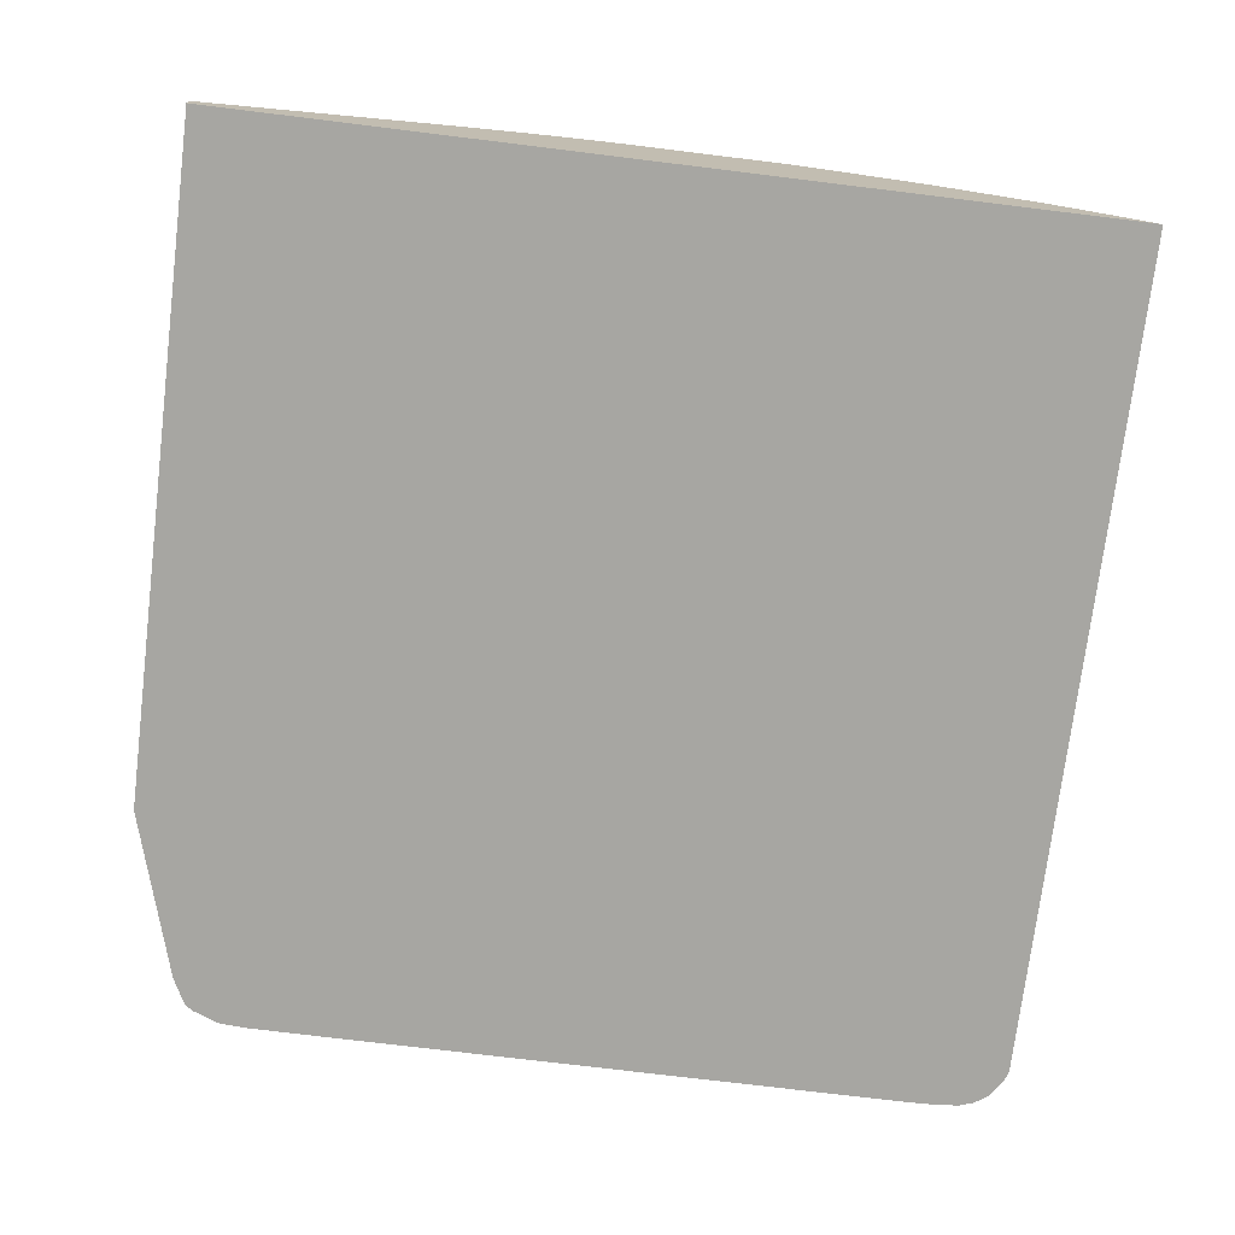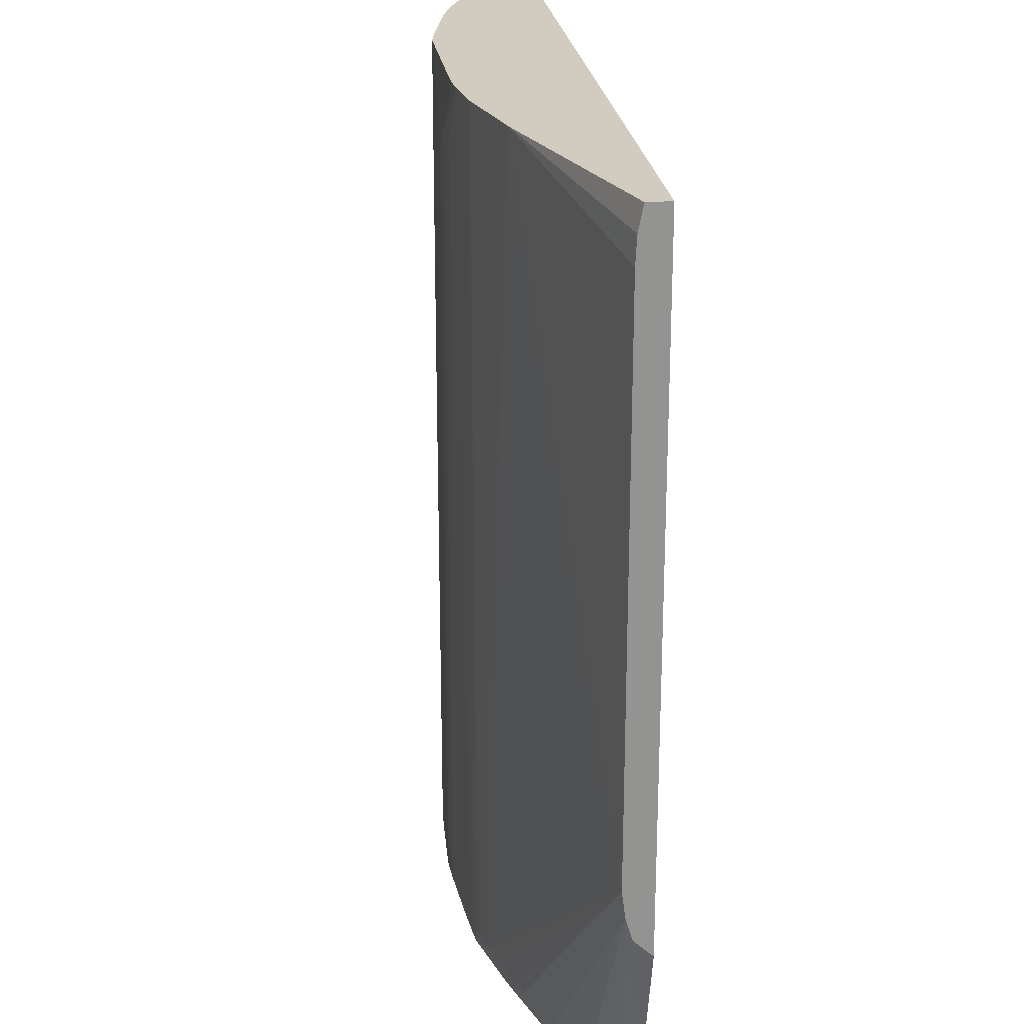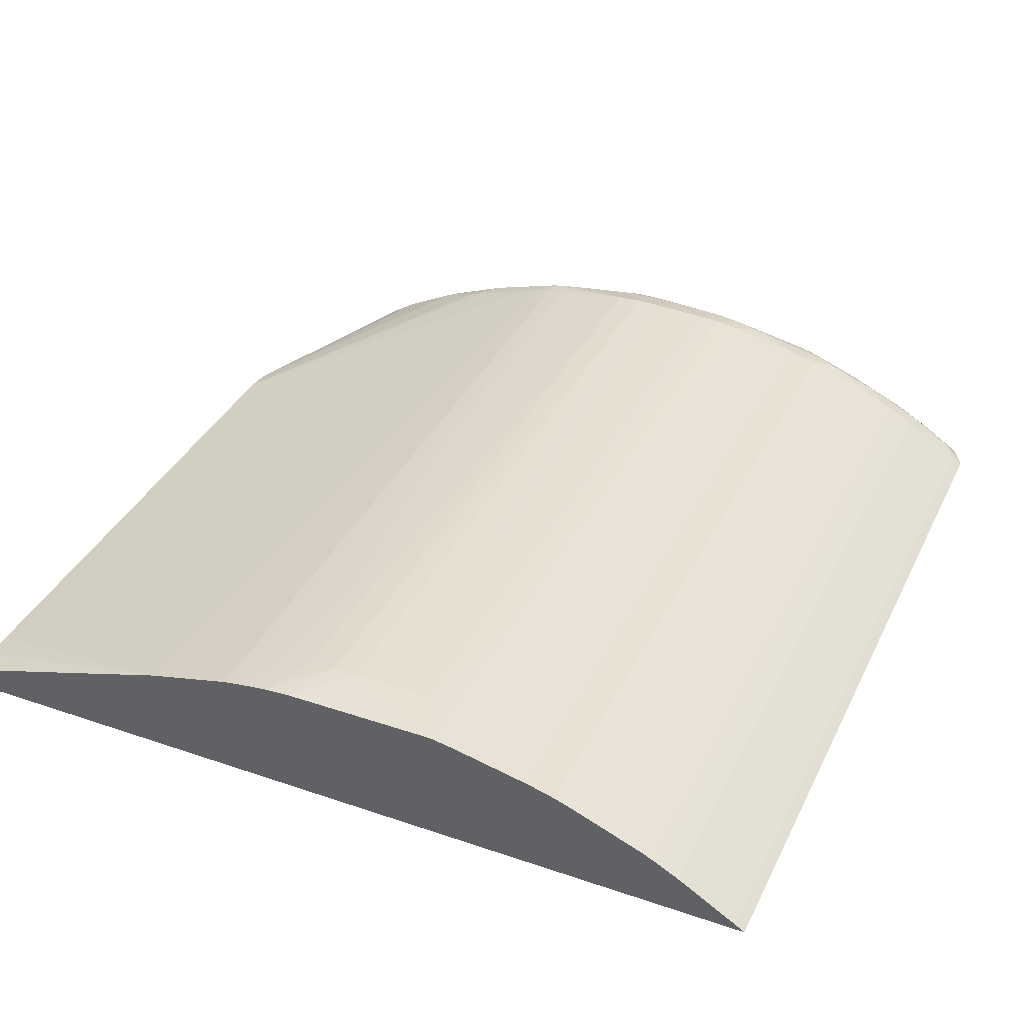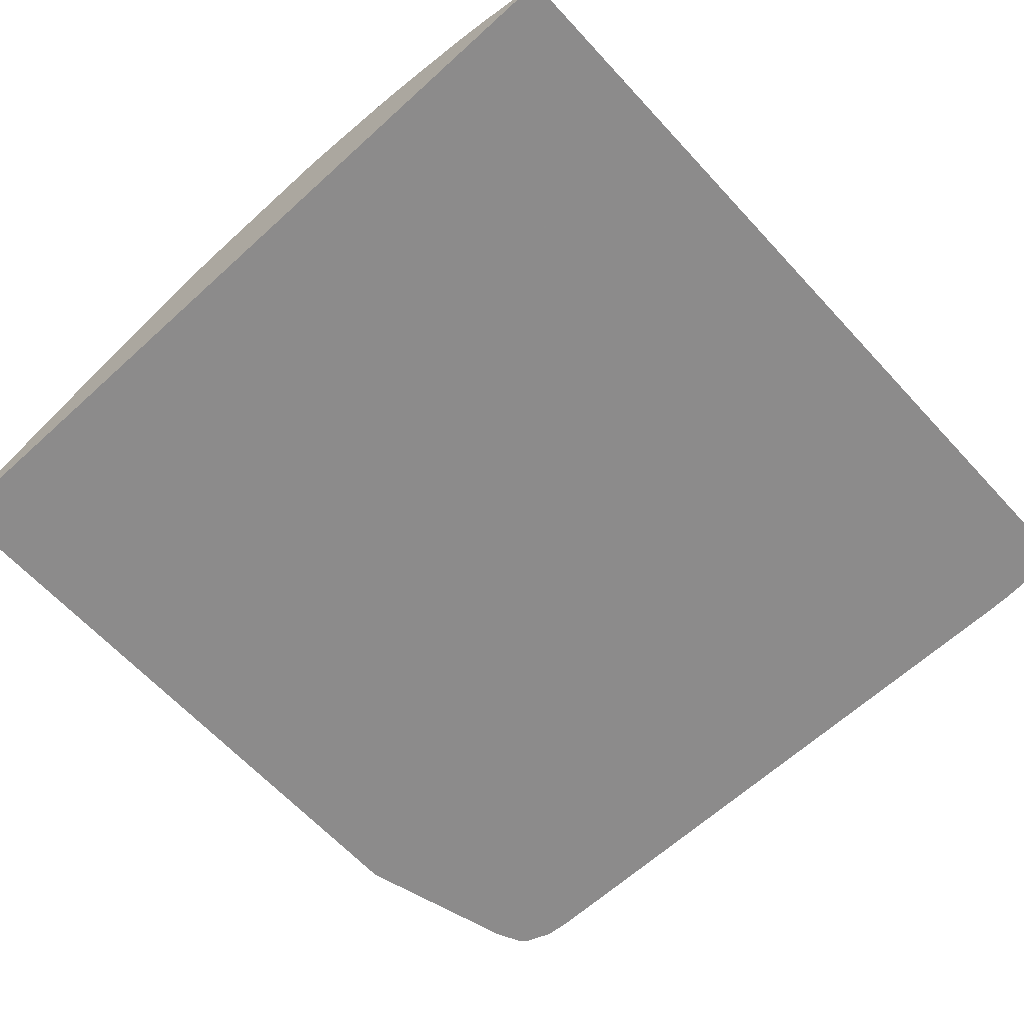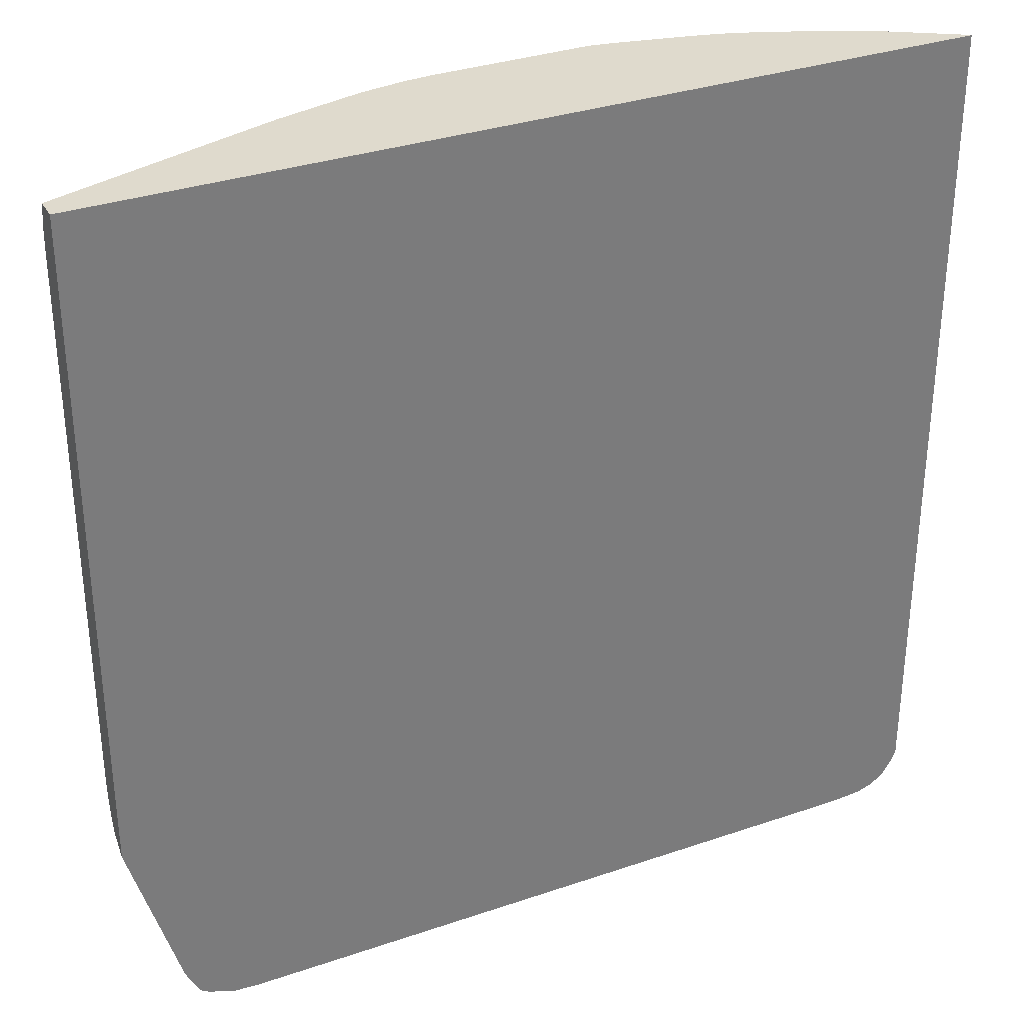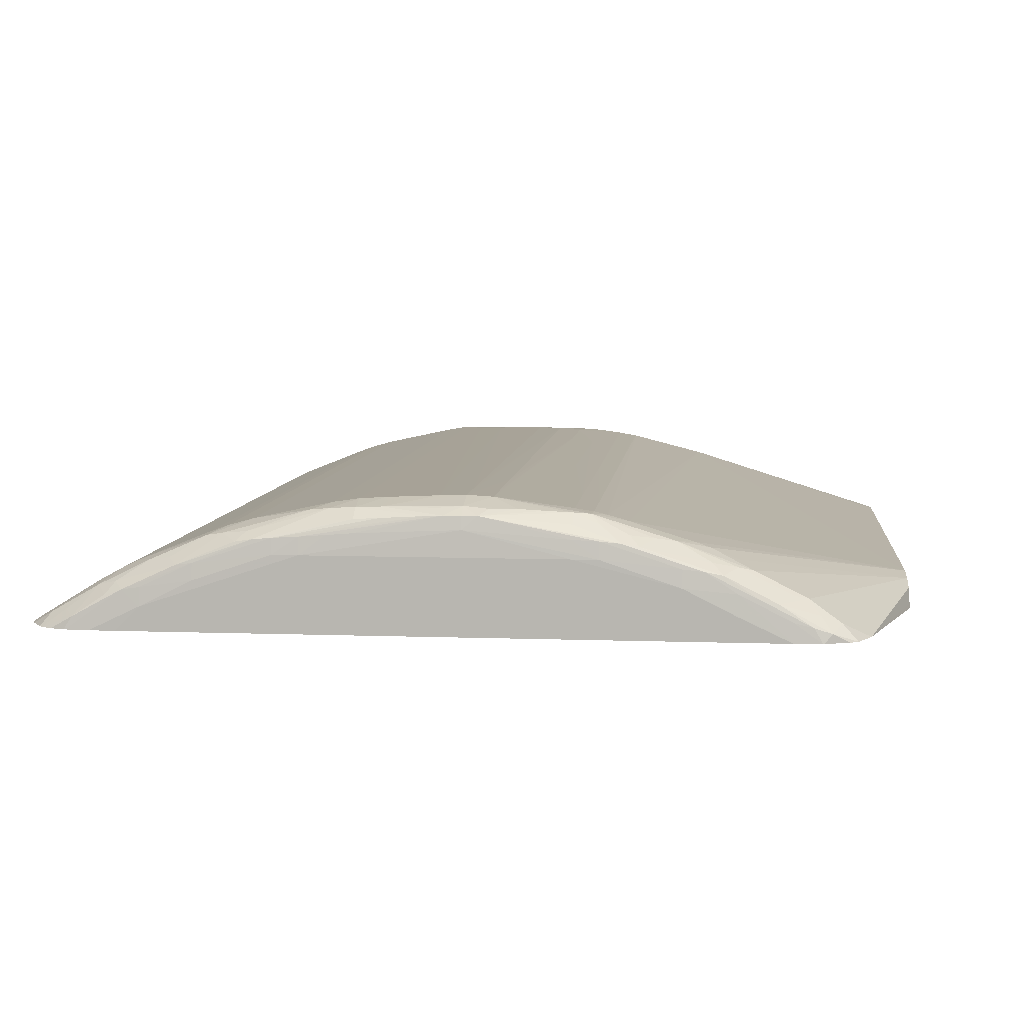
<metadata>
{"format":"obj","ext":"obj","renderer":"f3d","projection":"perspective","resolution":1024,"background":"white","views":[{"elev":-74.0,"azim":-7.0,"up":"+Y"},{"elev":23.8,"azim":-97.3,"up":"+Z"},{"elev":37.0,"azim":23.8,"up":"+Y"},{"elev":-64.0,"azim":42.6,"up":"+Y"},{"elev":32.9,"azim":-25.3,"up":"+Z"},{"elev":7.1,"azim":-174.0,"up":"+Y"}]}
</metadata>
<code>
v 0.084 0.05257 0.01275
v 0.08358 0.05286 0.01275
v 0.08361 0.05283 0.0138
v 0.084 0.05257 0.01332
v 0.084 0.05257 -0.02269
v 0.08147 0.05415 0.0138
v 0.08354 0.05288 0.0138
v 0.08358 0.05285 0.0138
v 0.08358 0.05286 -0.02269
v 0.084 0.05257 0.0138
v 0.08386 0.05257 -0.02309
v 0.08293 0.05316 -0.02344
v 0.08093 0.05448 0.0138
v 0.08151 0.05413 -0.02269
v 0.08093 0.05448 -0.02269
v 0.0459 0.05257 0.0138
v 0.08336 0.05257 -0.02387
v 0.08216 0.05336 -0.02383
v 0.08079 0.05439 -0.02356
v 0.07999 0.05499 0.0138
v 0.07992 0.05503 -0.02269
v 0.0459 0.05356 0.0138
v 0.0459 0.05257 -0.01532
v 0.08324 0.05257 -0.02397
v 0.08175 0.05313 -0.02446
v 0.08035 0.05406 -0.02433
v 0.07995 0.05461 -0.0239
v 0.07856 0.05549 -0.02353
v 0.07992 0.05503 0.0138
v 0.0793 0.05533 -0.02269
v 0.05583 0.05675 0.0138
v 0.0459 0.05377 0.01275
v 0.0459 0.05276 -0.01515
v 0.04807 0.05257 -0.02269
v 0.08273 0.05257 -0.02431
v 0.0821 0.05257 -0.02451
v 0.08204 0.05257 -0.02452
v 0.07958 0.05432 -0.02448
v 0.07721 0.05541 -0.02445
v 0.07761 0.05565 -0.02388
v 0.07609 0.05656 -0.02341
v 0.0793 0.05533 0.0138
v 0.07763 0.056 -0.02269
v 0.07926 0.05535 0.0138
v 0.05586 0.05676 0.0138
v 0.0459 0.05383 0.0116
v 0.0459 0.05377 0.01272
v 0.0459 0.05338 -0.01458
v 0.04933 0.05327 -0.02359
v 0.04867 0.05257 -0.02387
v 0.08099 0.05257 -0.0246
v 0.07995 0.05366 -0.02454
v 0.07877 0.05363 -0.02463
v 0.07877 0.05445 -0.02452
v 0.07649 0.05551 -0.02449
v 0.07391 0.05655 -0.02445
v 0.07467 0.05643 -0.02438
v 0.07535 0.05669 -0.02364
v 0.07164 0.0577 -0.02341
v 0.0742 0.05721 -0.02269
v 0.07535 0.05689 -0.02269
v 0.07617 0.05659 -0.02269
v 0.07674 0.05636 -0.02269
v 0.07674 0.05636 0.0138
v 0.05955 0.0577 0.0138
v 0.05911 0.05756 -0.02269
v 0.0582 0.0573 -0.02269
v 0.0459 0.05383 -0.0124
v 0.0459 0.05367 -0.0136
v 0.0507 0.05424 -0.02334
v 0.05022 0.05362 -0.02385
v 0.04973 0.05295 -0.02435
v 0.04901 0.05257 -0.0241
v 0.07984 0.05257 -0.02463
v 0.07649 0.05478 -0.0246
v 0.07535 0.05478 -0.02463
v 0.07306 0.05662 -0.02449
v 0.07306 0.05592 -0.0246
v 0.06963 0.05744 -0.02429
v 0.07077 0.05734 -0.02415
v 0.07077 0.05779 -0.02358
v 0.07425 0.05681 -0.02394
v 0.06963 0.05812 -0.02269
v 0.07077 0.05795 -0.02269
v 0.0718 0.05773 -0.02269
v 0.07306 0.05746 -0.02269
v 0.0742 0.05721 0.0138
v 0.07429 0.05719 0.0138
v 0.07535 0.05689 0.0138
v 0.07617 0.05659 0.0138
v 0.05959 0.05771 0.0138
v 0.05966 0.05769 -0.01926
v 0.05967 0.05769 -0.02041
v 0.05968 0.05769 -0.02269
v 0.05975 0.05767 -0.02335
v 0.05617 0.05659 -0.02346
v 0.05705 0.05695 -0.02269
v 0.05545 0.05646 -0.02269
v 0.05477 0.05623 -0.02269
v 0.05363 0.05575 -0.02269
v 0.05298 0.05539 -0.02335
v 0.05134 0.0544 -0.02359
v 0.05196 0.05416 -0.02439
v 0.05049 0.0532 -0.02448
v 0.05016 0.05257 -0.02454
v 0.05012 0.05257 -0.02453
v 0.05469 0.05257 -0.02463
v 0.07191 0.05592 -0.02463
v 0.07191 0.05669 -0.02452
v 0.06661 0.05761 -0.0244
v 0.06848 0.0575 -0.02435
v 0.06963 0.05788 -0.02372
v 0.06848 0.05819 -0.02269
v 0.06848 0.05825 0.007029
v 0.06848 0.05825 0.01046
v 0.06848 0.05826 0.0116
v 0.06963 0.05815 -0.0009743
v 0.06963 0.05815 0.003601
v 0.06963 0.05815 0.007029
v 0.06963 0.05815 0.01046
v 0.07077 0.05795 0.0138
v 0.07085 0.05794 0.0138
v 0.07306 0.05746 0.0138
v 0.05965 0.05772 0.0138
v 0.06049 0.05784 -0.006686
v 0.06049 0.05783 -0.01698
v 0.06049 0.05783 -0.01812
v 0.06049 0.05786 0.0138
v 0.06049 0.05782 -0.02269
v 0.06049 0.05782 -0.01926
v 0.06049 0.05773 -0.02346
v 0.05936 0.05728 -0.02377
v 0.05844 0.05658 -0.02447
v 0.05812 0.05687 -0.02394
v 0.05705 0.05672 -0.02368
v 0.06391 0.05826 -0.02269
v 0.05363 0.05555 -0.0236
v 0.05468 0.05577 -0.02394
v 0.05424 0.05531 -0.0244
v 0.05272 0.05434 -0.02448
v 0.05134 0.05341 -0.02452
v 0.05134 0.05257 -0.02462
v 0.05363 0.05363 -0.02463
v 0.06505 0.05706 -0.02453
v 0.06963 0.05686 -0.02452
v 0.07077 0.05677 -0.02452
v 0.06049 0.05592 -0.02463
v 0.06584 0.05764 -0.02442
v 0.06848 0.05791 -0.02378
v 0.06734 0.05824 -0.02269
v 0.0662 0.05829 -0.02269
v 0.06734 0.05829 0.0116
v 0.06963 0.05815 0.0138
v 0.06057 0.05788 0.0138
v 0.06163 0.05802 0.005885
v 0.06163 0.058 -0.006686
v 0.06163 0.05802 0.004745
v 0.06163 0.0578 -0.0236
v 0.06439 0.05765 -0.02442
v 0.06049 0.05729 -0.02403
v 0.055 0.05546 -0.02448
v 0.05768 0.05644 -0.02439
v 0.05934 0.05666 -0.02451
v 0.05591 0.05556 -0.02452
v 0.06391 0.05826 -0.02041
v 0.06505 0.05832 -0.02269
v 0.06505 0.05799 -0.02384
v 0.06277 0.05787 -0.02371
v 0.06277 0.05818 0.005885
v 0.05363 0.05456 -0.02452
v 0.05591 0.05478 -0.02463
v 0.05934 0.05592 -0.02462
v 0.06049 0.05672 -0.02452
v 0.06505 0.05765 -0.02442
v 0.06848 0.05693 -0.02452
v 0.06622 0.0579 -0.02395
v 0.06734 0.05794 -0.02381
v 0.0662 0.05832 0.0116
v 0.06505 0.05832 -0.02041
v 0.06505 0.05833 -0.01698
v 0.06285 0.05811 0.0138
v 0.06505 0.05833 0.0116
v 0.06163 0.05802 0.0138
v 0.06277 0.05819 0.0116
v 0.06163 0.05802 0.007029
v 0.06277 0.05818 0.007029
v 0.06397 0.05789 -0.02393
v 0.06391 0.05827 -0.01584
v 0.06391 0.05827 -0.01126
v 0.06391 0.05829 0.004745
v 0.06391 0.0583 0.0116
v 0.06277 0.05811 0.0138
v 0.06171 0.05803 0.0138
v 0.06277 0.05817 0.01275
f 1 2 3
f 1 3 4
f 1 4 10
f 1 10 16
f 1 16 23
f 1 23 34
f 1 34 50
f 1 50 73
f 1 73 106
f 1 106 105
f 1 105 142
f 1 142 107
f 1 107 74
f 1 74 51
f 1 51 37
f 1 37 36
f 1 36 35
f 1 35 24
f 1 24 17
f 1 17 11
f 1 11 5
f 1 5 9
f 1 9 2
f 2 6 7
f 2 7 8
f 2 8 3
f 2 9 6
f 3 10 4
f 3 8 7
f 3 7 6
f 3 6 13
f 3 13 20
f 3 20 29
f 3 29 42
f 3 42 44
f 3 44 64
f 3 64 90
f 3 90 89
f 3 89 88
f 3 88 87
f 3 87 123
f 3 123 122
f 3 122 121
f 3 121 153
f 3 153 181
f 3 181 192
f 3 192 193
f 3 193 183
f 3 183 154
f 3 154 128
f 3 128 124
f 3 124 91
f 3 91 65
f 3 65 45
f 3 45 31
f 3 31 22
f 3 22 16
f 3 16 10
f 5 11 12
f 5 12 9
f 6 9 14
f 6 14 15
f 6 15 13
f 9 12 14
f 11 17 12
f 12 17 18
f 12 18 19
f 12 19 15
f 12 15 14
f 13 15 20
f 15 19 21
f 15 21 20
f 16 22 32
f 16 32 47
f 16 47 46
f 16 46 68
f 16 68 69
f 16 69 48
f 16 48 33
f 16 33 23
f 17 24 18
f 18 24 25
f 18 25 19
f 19 25 26
f 19 26 27
f 19 27 28
f 19 28 21
f 20 21 29
f 21 28 30
f 21 30 42
f 21 42 29
f 22 31 32
f 23 33 34
f 24 35 25
f 25 36 37
f 25 37 38
f 25 38 26
f 25 35 36
f 26 38 27
f 27 38 39
f 27 39 28
f 28 39 40
f 28 40 41
f 28 41 30
f 30 41 43
f 30 43 44
f 30 44 42
f 31 45 46
f 31 46 47
f 31 47 32
f 33 48 34
f 34 48 49
f 34 49 50
f 37 51 52
f 37 52 38
f 38 52 53
f 38 53 54
f 38 54 55
f 38 55 39
f 39 55 56
f 39 56 57
f 39 57 58
f 39 58 40
f 40 58 41
f 41 58 59
f 41 59 60
f 41 60 61
f 41 61 62
f 41 62 63
f 41 63 43
f 43 63 44
f 44 63 64
f 45 65 66
f 45 66 67
f 45 67 68
f 45 68 46
f 48 69 49
f 49 70 71
f 49 71 72
f 49 72 50
f 49 69 70
f 50 72 73
f 51 74 53
f 51 53 52
f 53 75 54
f 53 74 107
f 53 107 143
f 53 143 171
f 53 171 147
f 53 147 108
f 53 108 76
f 53 76 75
f 54 75 55
f 55 77 56
f 55 75 78
f 55 78 77
f 56 77 79
f 56 79 80
f 56 80 81
f 56 81 82
f 56 82 57
f 57 82 58
f 58 82 59
f 59 82 81
f 59 81 83
f 59 83 84
f 59 84 85
f 59 85 86
f 59 86 60
f 60 86 123
f 60 123 87
f 60 87 88
f 60 88 61
f 61 88 89
f 61 89 90
f 61 90 62
f 62 90 64
f 62 64 63
f 65 91 66
f 66 92 93
f 66 93 94
f 66 94 95
f 66 95 67
f 66 91 92
f 67 95 96
f 67 96 97
f 67 97 68
f 68 97 98
f 68 98 99
f 68 99 69
f 69 99 100
f 69 100 101
f 69 101 70
f 70 101 102
f 70 102 103
f 70 103 71
f 71 103 72
f 72 103 104
f 72 104 105
f 72 105 106
f 72 106 73
f 75 76 78
f 76 108 78
f 77 109 110
f 77 110 111
f 77 111 79
f 77 78 109
f 78 108 109
f 79 111 112
f 79 112 81
f 79 81 80
f 81 112 83
f 83 112 113
f 83 113 114
f 83 114 115
f 83 115 116
f 83 116 117
f 83 117 84
f 84 117 118
f 84 118 119
f 84 119 120
f 84 120 153
f 84 153 121
f 84 121 122
f 84 122 85
f 85 122 86
f 86 122 123
f 91 124 92
f 92 125 126
f 92 126 127
f 92 127 93
f 92 124 128
f 92 128 125
f 93 127 94
f 94 129 95
f 94 127 130
f 94 130 129
f 95 131 132
f 95 132 133
f 95 133 134
f 95 134 135
f 95 135 96
f 95 129 136
f 95 136 131
f 96 137 101
f 96 101 99
f 96 99 98
f 96 98 97
f 96 135 138
f 96 138 137
f 99 101 100
f 101 137 102
f 102 137 139
f 102 139 103
f 103 139 140
f 103 140 104
f 104 140 141
f 104 141 105
f 105 141 142
f 107 142 143
f 108 144 145
f 108 145 146
f 108 146 109
f 108 147 144
f 109 146 148
f 109 148 110
f 110 148 149
f 110 149 112
f 110 112 111
f 112 149 113
f 113 149 150
f 113 150 114
f 114 150 151
f 114 151 115
f 115 151 116
f 116 120 119
f 116 119 118
f 116 118 117
f 116 151 152
f 116 152 153
f 116 153 120
f 125 128 154
f 125 154 155
f 125 155 126
f 126 155 127
f 127 156 130
f 127 155 157
f 127 157 156
f 129 130 156
f 129 156 136
f 131 158 159
f 131 159 160
f 131 160 132
f 131 136 158
f 132 160 133
f 133 161 162
f 133 162 134
f 133 160 159
f 133 159 163
f 133 163 164
f 133 164 161
f 134 162 135
f 135 162 138
f 136 165 166
f 136 166 167
f 136 167 168
f 136 168 158
f 136 156 169
f 136 169 165
f 137 138 139
f 138 162 139
f 139 162 161
f 139 161 140
f 140 161 170
f 140 170 141
f 141 170 142
f 142 170 171
f 142 171 143
f 144 147 172
f 144 172 173
f 144 173 159
f 144 159 174
f 144 174 148
f 144 148 175
f 144 175 145
f 145 175 148
f 145 148 146
f 147 171 172
f 148 174 167
f 148 167 176
f 148 176 149
f 149 176 177
f 149 177 166
f 149 166 151
f 149 151 150
f 151 166 152
f 152 178 153
f 152 166 179
f 152 179 180
f 152 180 178
f 153 178 182
f 153 182 181
f 154 183 184
f 154 184 185
f 154 185 155
f 155 185 184
f 155 184 186
f 155 186 169
f 155 169 157
f 156 157 169
f 158 168 159
f 159 168 187
f 159 187 167
f 159 167 174
f 159 173 163
f 161 164 171
f 161 171 170
f 163 173 172
f 163 172 164
f 164 172 171
f 165 188 166
f 165 169 188
f 166 177 167
f 166 188 189
f 166 189 190
f 166 190 191
f 166 191 179
f 167 177 176
f 167 187 168
f 169 186 188
f 178 180 182
f 179 191 180
f 180 191 182
f 181 182 191
f 181 191 192
f 183 193 184
f 184 191 190
f 184 190 189
f 184 189 188
f 184 188 186
f 184 193 194
f 184 194 191
f 191 194 192
f 192 194 193

</code>
